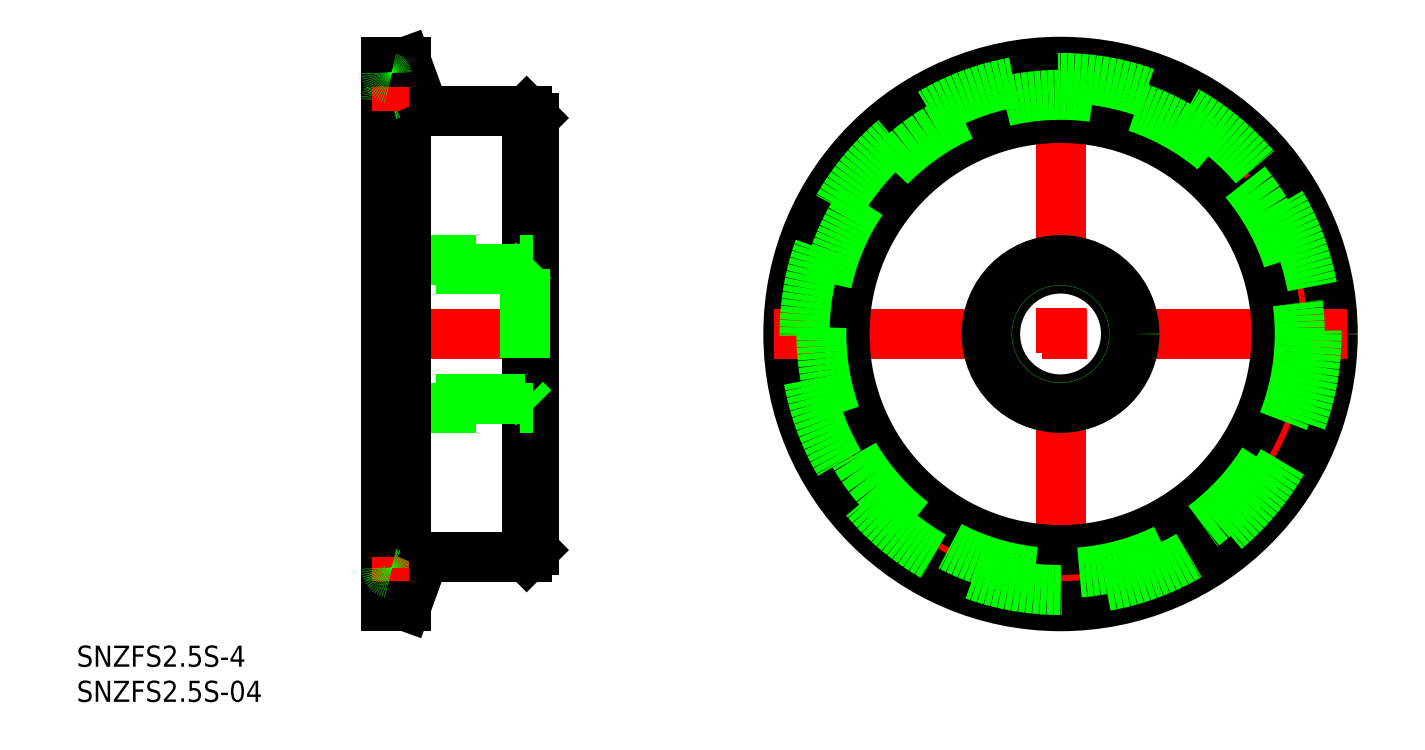
<metadata>
{"format":"dxf","ext":"dxf","renderer":"ezdxf+matplotlib","layout":"modelspace","background":"white","min_lineweight":24,"dpi":150}
</metadata>
<code>
0
SECTION
2
ENTITIES
0
LINE
8
CENTER
10
0
20
-40.75
30
0
11
0
21
40.75
31
0
0
LINE
8
CENTER
10
-73
20
0
30
0
11
-98
21
0
31
0
0
LINE
8
0
10
-75
20
30.75
30
0
11
-75
21
-30.75
31
0
0
CIRCLE
8
0
10
0
20
0
30
0
40
31.75
0
CIRCLE
8
CENTER
10
0
20
0
30
0
40
35.25
0
CIRCLE
8
0
10
0
20
0
30
0
40
38.75
0
LINE
8
CENTER
10
-40.75
20
0
30
0
11
40.75
21
0
31
0
0
TEXT
8
0
10
-140.1
20
-47.37
30
0
40
3
1
SNZFS2.5S-4
0
TEXT
8
0
10
-140.1
20
-52.37
30
0
40
3
1
SNZFS2.5S-04
0
LINE
8
0
10
-76
20
-31.75
30
0
11
-75
21
-30.75
31
0
0
LINE
8
0
10
-76
20
31.75
30
0
11
-76
21
-31.75
31
0
0
CIRCLE
8
0
10
0
20
0
30
0
40
9.316
0
CIRCLE
8
0
10
0
20
0
30
0
40
10.48
0
CIRCLE
8
0
10
0
20
0
30
0
40
10.52
0
LINE
8
0
10
-95.96
20
-10.48
30
0
11
-75.04
21
-10.48
31
0
0
LINE
8
0
10
-76.2
20
-9.315
30
0
11
-94.8
21
-9.315
31
0
0
LINE
8
0
10
-95.96
20
10.48
30
0
11
-75.04
21
10.48
31
0
0
LINE
8
0
10
-76.2
20
9.315
30
0
11
-94.8
21
9.315
31
0
0
LINE
8
0
10
-94.8
20
-9.315
30
0
11
-96
21
-10.52
31
0
0
LINE
8
0
10
-94.8
20
9.315
30
0
11
-96
21
10.52
31
0
0
LINE
8
0
10
-76.2
20
9.315
30
0
11
-75
21
10.52
31
0
0
LINE
8
0
10
-76.2
20
-9.315
30
0
11
-75
21
-10.52
31
0
0
LINE
8
0
10
-94.8
20
-9.315
30
0
11
-94.8
21
9.315
31
0
0
LINE
8
0
10
-76.2
20
9.315
30
0
11
-76.2
21
-9.315
31
0
0
CIRCLE
8
0
10
0
20
0
30
0
40
30.75
0
LINE
8
0
10
-76
20
31.75
30
0
11
-75
21
30.75
31
0
0
LINE
8
0
10
-94.4
20
-35.25
30
0
11
-94.4
21
35.25
31
0
0
LINE
8
0
10
-96
20
38.75
30
0
11
-96
21
-38.75
31
0
0
LINE
8
0
10
-93.15
20
38.75
30
0
11
-93.15
21
-38.75
31
0
0
LINE
8
0
10
-93.15
20
-38.75
30
0
11
-91.08
21
-33.07
31
0
0
ARC
8
0
10
-95.6
20
-35.25
30
0
40
1.2
50
281.5
51
78.46
0
LINE
8
CENTER
10
-92.4
20
-35.25
30
0
11
-98
21
-35.25
31
0
0
ARC
8
0
10
-95.2
20
-37.21
30
0
40
0.8
50
101.5
51
180
0
LINE
8
0
10
-96
20
-38.75
30
0
11
-93.15
21
-38.75
31
0
0
ARC
8
0
10
-95.2
20
-33.29
30
0
40
0.8
50
180
51
258.5
0
LINE
8
0
10
-76
20
-31.75
30
0
11
-89.2
21
-31.75
31
0
0
ARC
8
0
10
-89.2
20
-33.75
30
0
40
2
50
90
51
160
0
LINE
8
0
10
-93.15
20
38.75
30
0
11
-91.08
21
33.07
31
0
0
ARC
8
0
10
-95.6
20
35.25
30
0
40
1.2
50
281.5
51
78.46
0
ARC
8
0
10
-95.2
20
33.29
30
0
40
0.8
50
101.5
51
180
0
LINE
8
CENTER
10
-92.4
20
35.25
30
0
11
-98
21
35.25
31
0
0
LINE
8
0
10
-96
20
38.75
30
0
11
-93.15
21
38.75
31
0
0
ARC
8
0
10
-95.2
20
37.21
30
0
40
0.8
50
180
51
258.5
0
LINE
8
0
10
-76
20
31.75
30
0
11
-89.2
21
31.75
31
0
0
ARC
8
0
10
-89.2
20
33.75
30
0
40
2
50
200
51
270
0
CIRCLE
8
0
10
0
20
0
30
0
40
34.05
0
CIRCLE
8
0
10
0
20
0
30
0
40
36.45
0
ENDSEC
0
EOF

</code>
